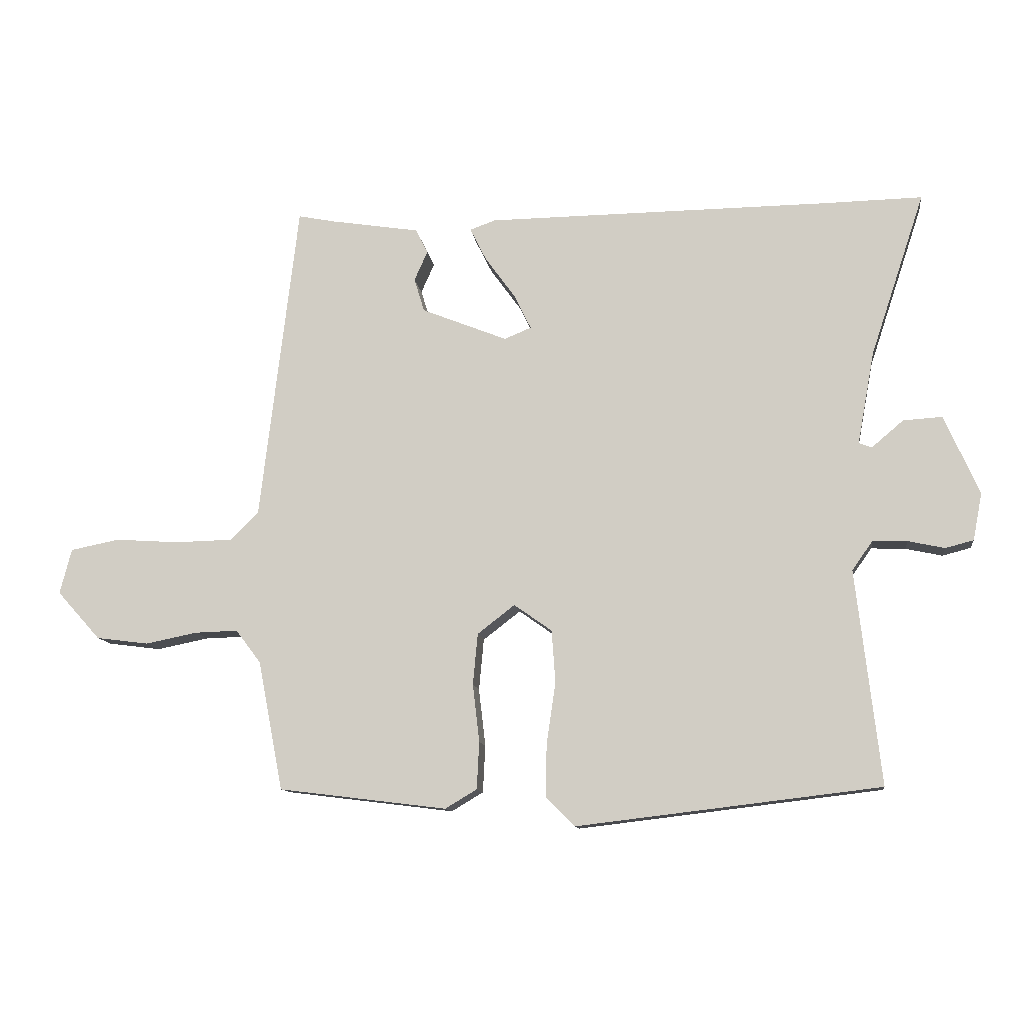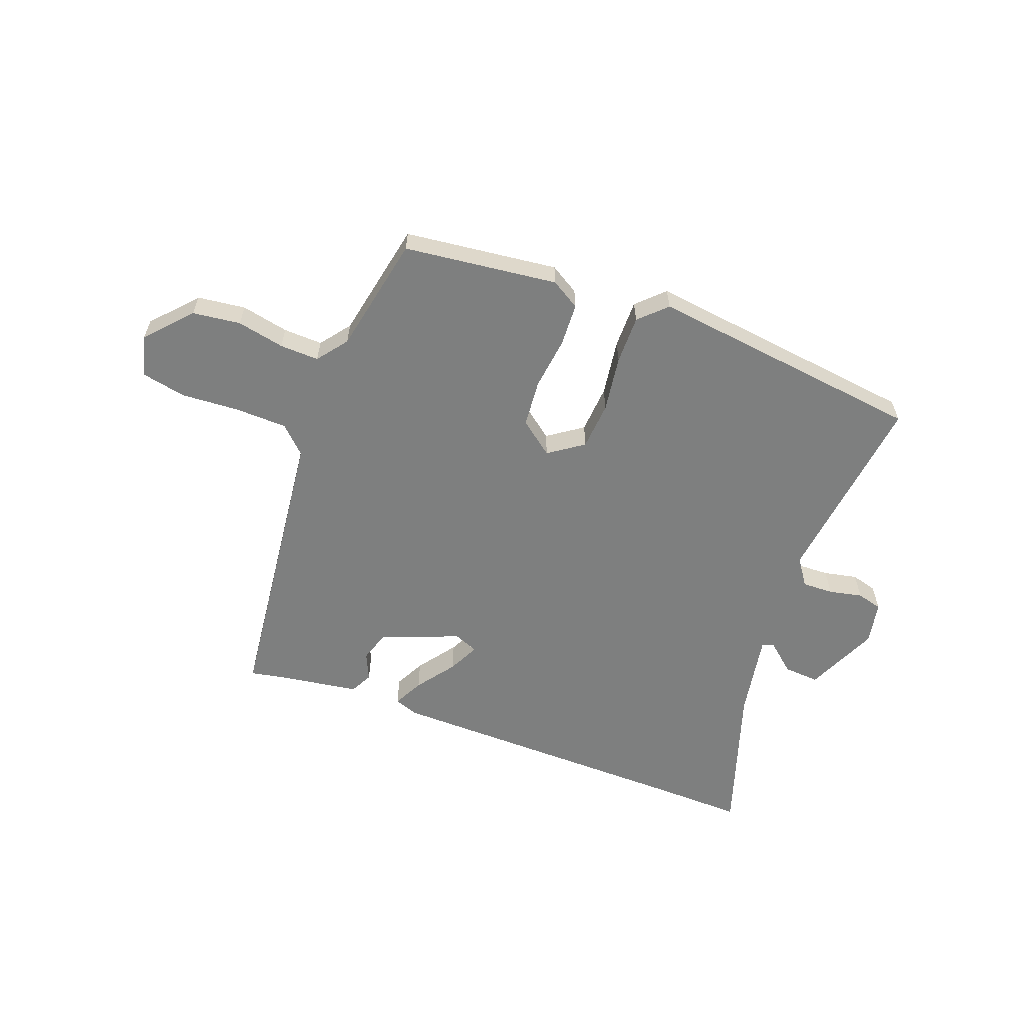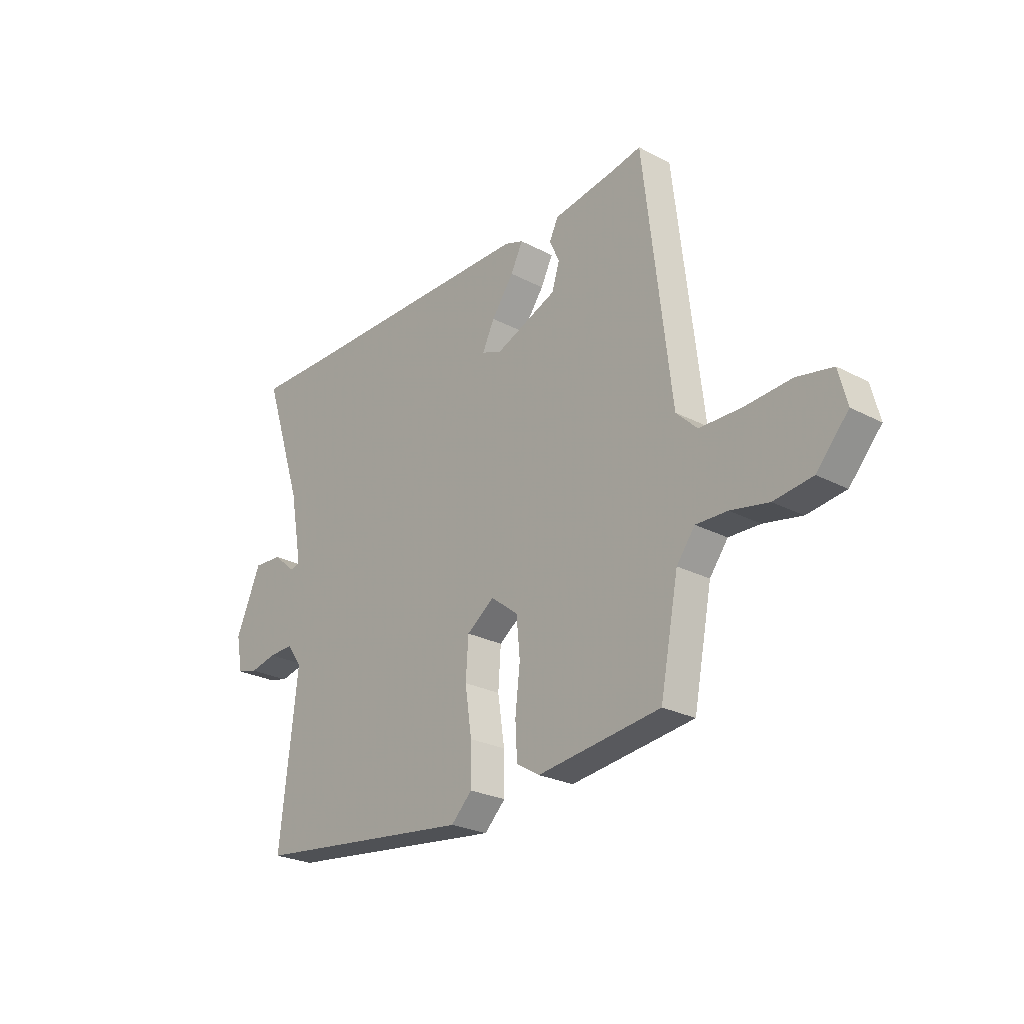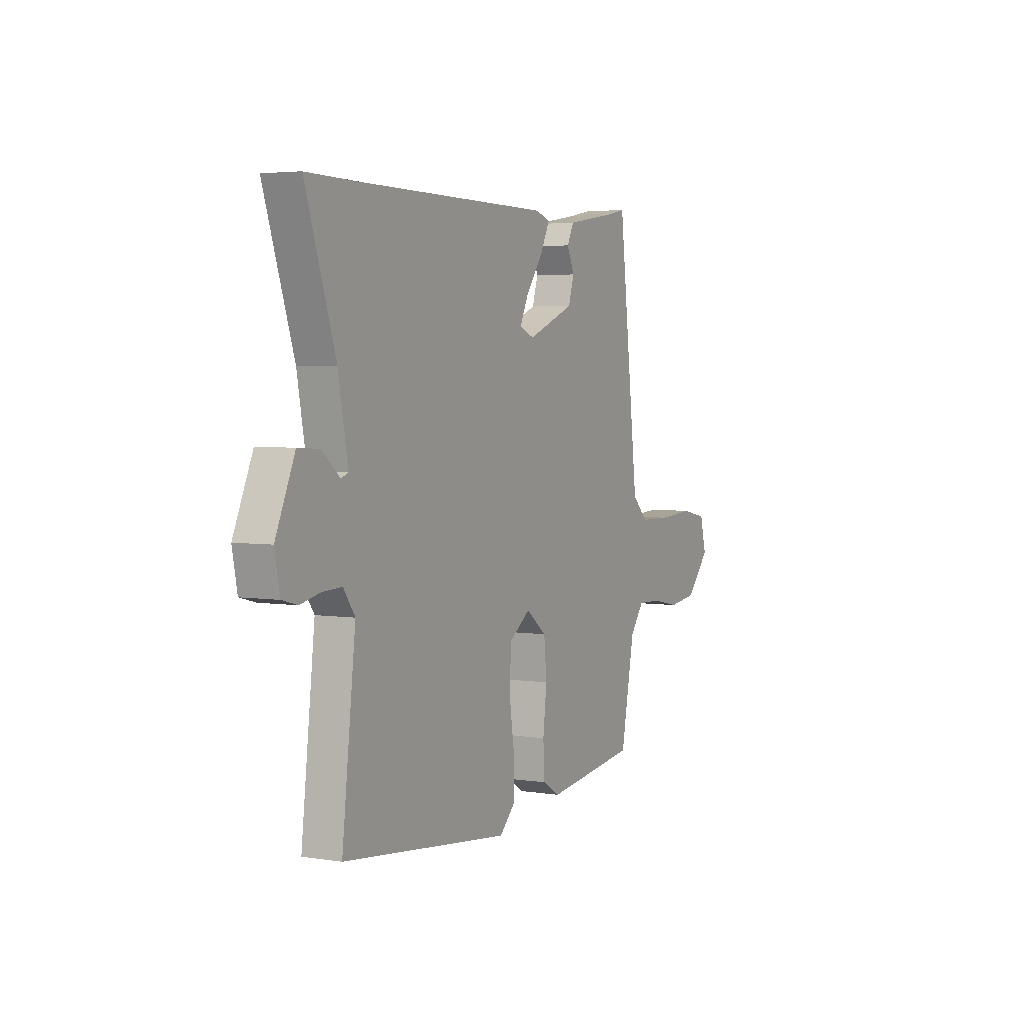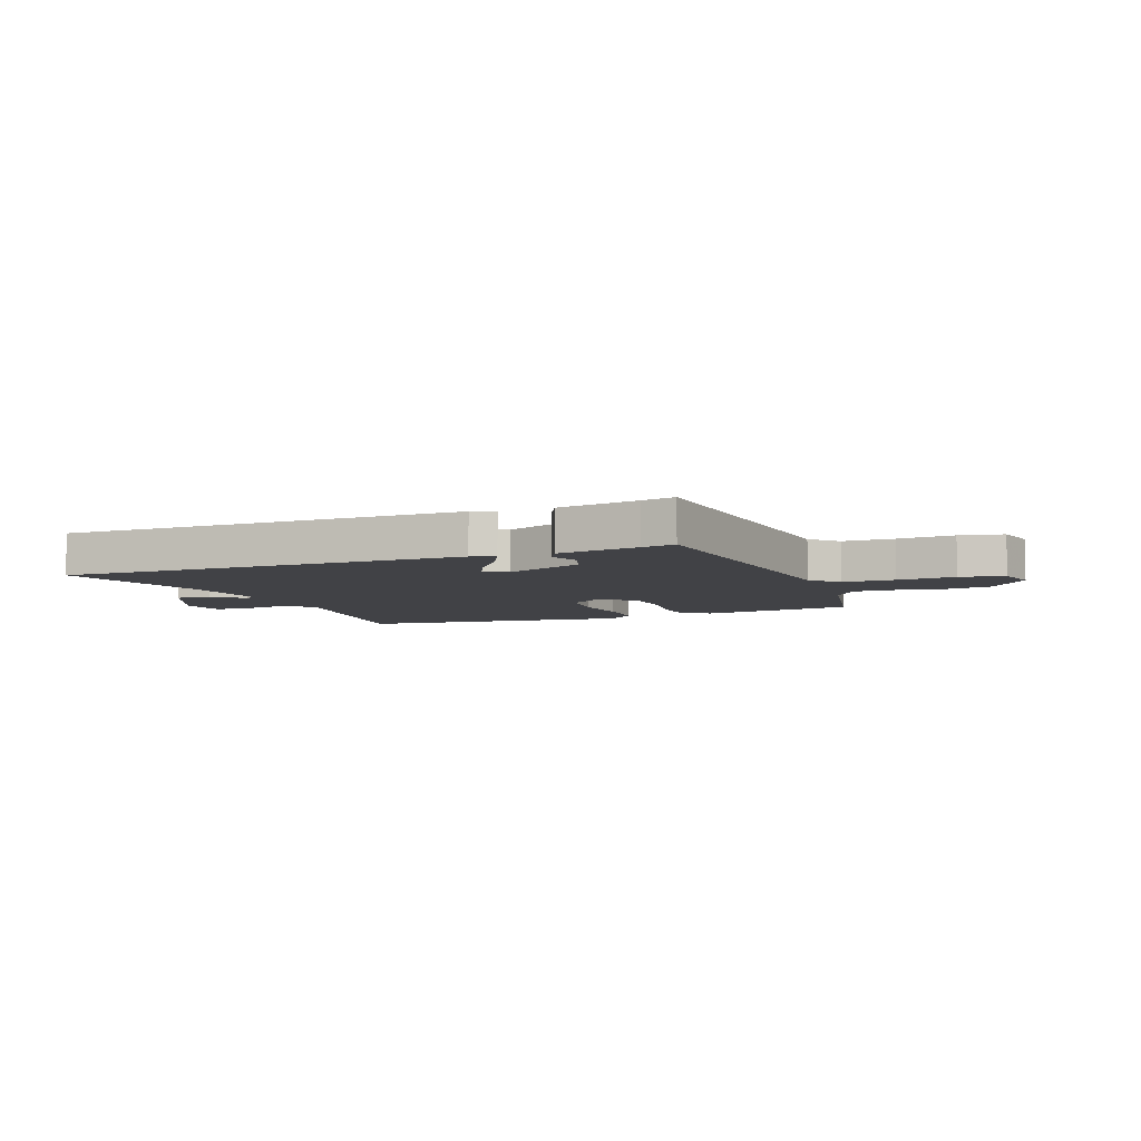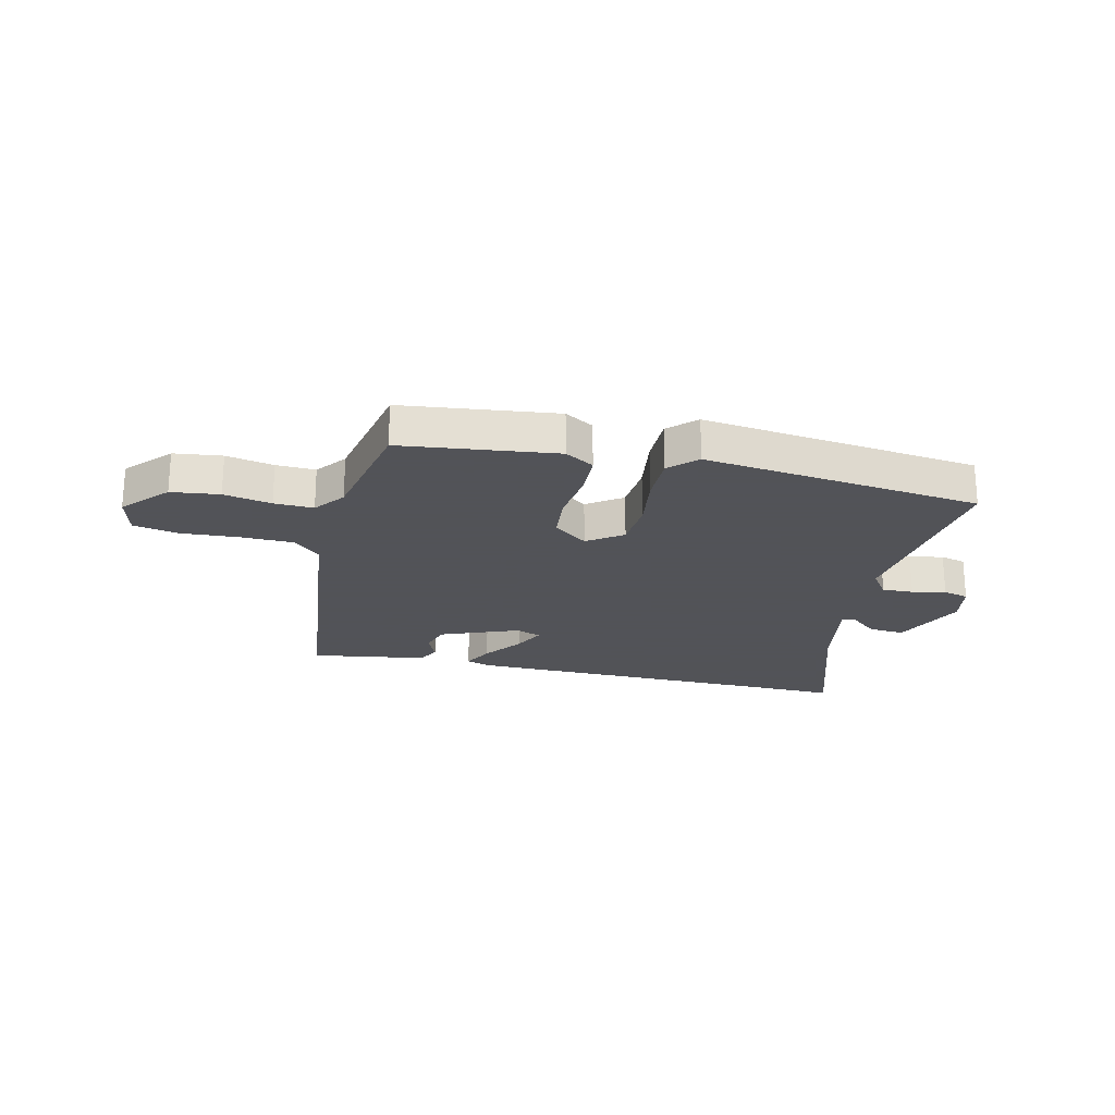
<metadata>
{"format":"obj","ext":"obj","renderer":"f3d","projection":"perspective","resolution":1024,"background":"white","views":[{"elev":-11.4,"azim":-172.5,"up":"+Z"},{"elev":-59.6,"azim":159.2,"up":"+Y"},{"elev":-25.3,"azim":49.7,"up":"+Z"},{"elev":3.9,"azim":-62.7,"up":"+Z"},{"elev":-6.7,"azim":20.9,"up":"+Y"},{"elev":-22.5,"azim":166.6,"up":"+Y"}]}
</metadata>
<code>
v -0.537 0.07 -0.481
v -0.497 0.07 -0.13
v -0.531 0.07 -0.082
v -0.587 0.07 -0.084
v -0.647 0.07 -0.097
v -0.693 0.07 -0.085
v -0.708 0.07 -0.008
v -0.651 0.07 0.122
v -0.587 0.07 0.118
v -0.535 0.07 0.074
v -0.514 0.07 0.082
v -0.542 0.07 0.234
v -0.631 0.07 0.502
v -0.471 0.07 0.499
v 0.092 0.07 0.494
v 0.134 0.07 0.479
v 0.107 0.07 0.425
v 0.057 0.07 0.356
v 0.03 0.07 0.3
v 0.074 0.07 0.282
v 0.214 0.07 0.338
v 0.231 0.07 0.393
v 0.209 0.07 0.442
v 0.229 0.07 0.482
v 0.375 0.07 0.505
v 0.435 0.07 0.517
v 0.497 0.07 -0.008
v 0.544 0.07 -0.054
v 0.638 0.07 -0.056
v 0.742 0.07 -0.049
v 0.822 0.07 -0.065
v 0.841 0.07 -0.139
v 0.77 0.07 -0.218
v 0.684 0.07 -0.229
v 0.599 0.07 -0.212
v 0.529 0.07 -0.21
v 0.488 0.07 -0.264
v 0.447 0.07 -0.476
v 0.172 0.07 -0.51
v 0.12 0.07 -0.479
v 0.116 0.07 -0.402
v 0.127 0.07 -0.307
v 0.119 0.07 -0.223
v 0.058 0.07 -0.176
v -0.004 0.07 -0.22
v -0.01 0.07 -0.306
v 0.005 0.07 -0.407
v 0.006 0.07 -0.494
v -0.041 0.07 -0.54
v -0.537 0 -0.481
v -0.497 0 -0.13
v -0.531 0 -0.082
v -0.587 0 -0.084
v -0.647 0 -0.097
v -0.693 0 -0.085
v -0.708 0 -0.008
v -0.651 0 0.122
v -0.587 0 0.118
v -0.535 0 0.074
v -0.514 0 0.082
v -0.542 0 0.234
v -0.631 0 0.502
v -0.471 0 0.499
v 0.092 0 0.494
v 0.134 0 0.479
v 0.107 0 0.425
v 0.057 0 0.356
v 0.03 0 0.3
v 0.074 0 0.282
v 0.214 0 0.338
v 0.231 0 0.393
v 0.209 0 0.442
v 0.229 0 0.482
v 0.375 0 0.505
v 0.435 0 0.517
v 0.497 0 -0.008
v 0.544 0 -0.054
v 0.638 0 -0.056
v 0.742 0 -0.049
v 0.822 0 -0.065
v 0.841 0 -0.139
v 0.77 0 -0.218
v 0.684 0 -0.229
v 0.599 0 -0.212
v 0.529 0 -0.21
v 0.488 0 -0.264
v 0.447 0 -0.476
v 0.172 0 -0.51
v 0.12 0 -0.479
v 0.116 0 -0.402
v 0.127 0 -0.307
v 0.119 0 -0.223
v 0.058 0 -0.176
v -0.004 0 -0.22
v -0.01 0 -0.306
v 0.005 0 -0.407
v 0.006 0 -0.494
v -0.041 0 -0.54
f 46 47 48 49
f 45 46 49 1
f 44 45 1 2
f 39 40 41 42
f 37 38 39 42
f 36 37 42 43
f 32 33 34 35
f 32 35 36
f 29 30 31 32
f 28 29 32 36
f 27 28 36 43
f 25 26 27 43
f 22 23 24 25
f 21 22 25 43
f 15 16 17 18
f 14 15 18 19
f 12 13 14 19
f 11 12 19 20
f 7 8 9 10
f 7 10 11 20
f 4 5 6 7
f 3 4 7 20
f 44 2 3 20
f 20 21 43 44
f 98 97 96 95
f 50 98 95 94
f 51 50 94 93
f 91 90 89 88
f 91 88 87 86
f 92 91 86 85
f 84 83 82 81
f 85 84 81
f 81 80 79 78
f 85 81 78 77
f 92 85 77 76
f 92 76 75 74
f 74 73 72 71
f 92 74 71 70
f 67 66 65 64
f 68 67 64 63
f 68 63 62 61
f 69 68 61 60
f 59 58 57 56
f 69 60 59 56
f 56 55 54 53
f 69 56 53 52
f 69 52 51 93
f 93 92 70 69
f 1 50 51 2
f 2 51 52 3
f 3 52 53 4
f 4 53 54 5
f 5 54 55 6
f 6 55 56 7
f 7 56 57 8
f 8 57 58 9
f 9 58 59 10
f 10 59 60 11
f 11 60 61 12
f 12 61 62 13
f 13 62 63 14
f 14 63 64 15
f 15 64 65 16
f 16 65 66 17
f 17 66 67 18
f 18 67 68 19
f 19 68 69 20
f 20 69 70 21
f 21 70 71 22
f 22 71 72 23
f 23 72 73 24
f 24 73 74 25
f 25 74 75 26
f 26 75 76 27
f 27 76 77 28
f 28 77 78 29
f 29 78 79 30
f 30 79 80 31
f 31 80 81 32
f 32 81 82 33
f 33 82 83 34
f 34 83 84 35
f 35 84 85 36
f 36 85 86 37
f 37 86 87 38
f 38 87 88 39
f 39 88 89 40
f 40 89 90 41
f 41 90 91 42
f 42 91 92 43
f 43 92 93 44
f 44 93 94 45
f 45 94 95 46
f 46 95 96 47
f 47 96 97 48
f 48 97 98 49
f 49 98 50 1

</code>
